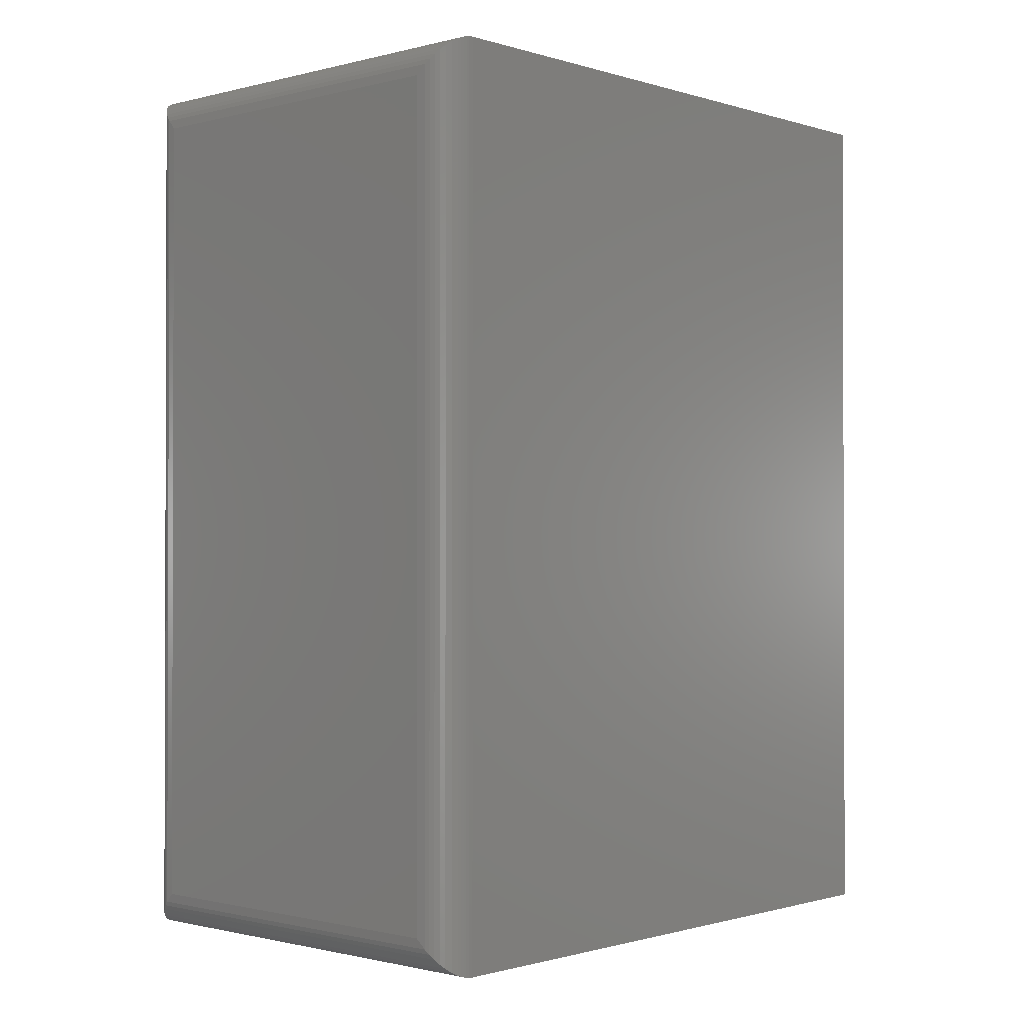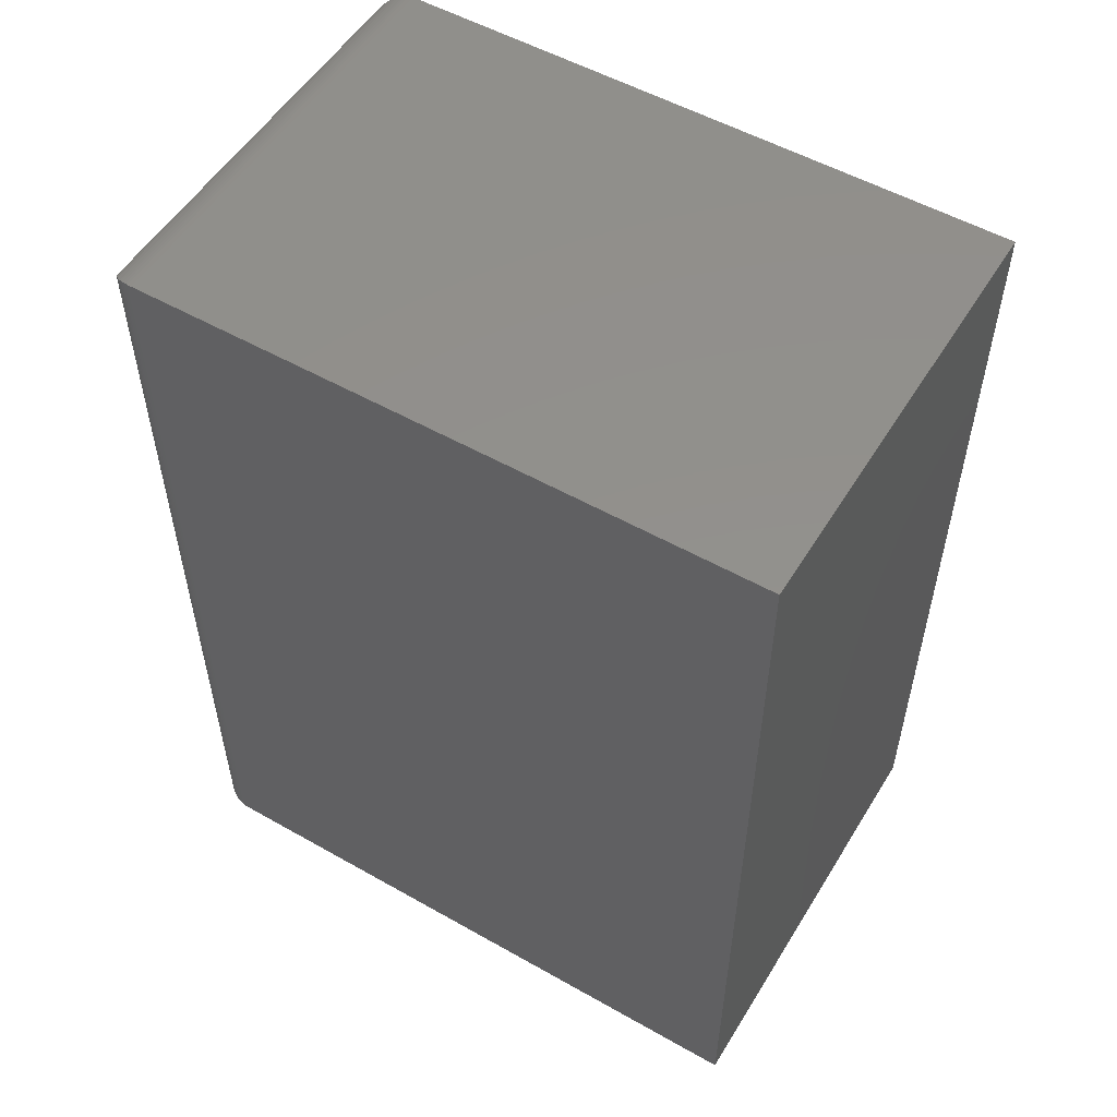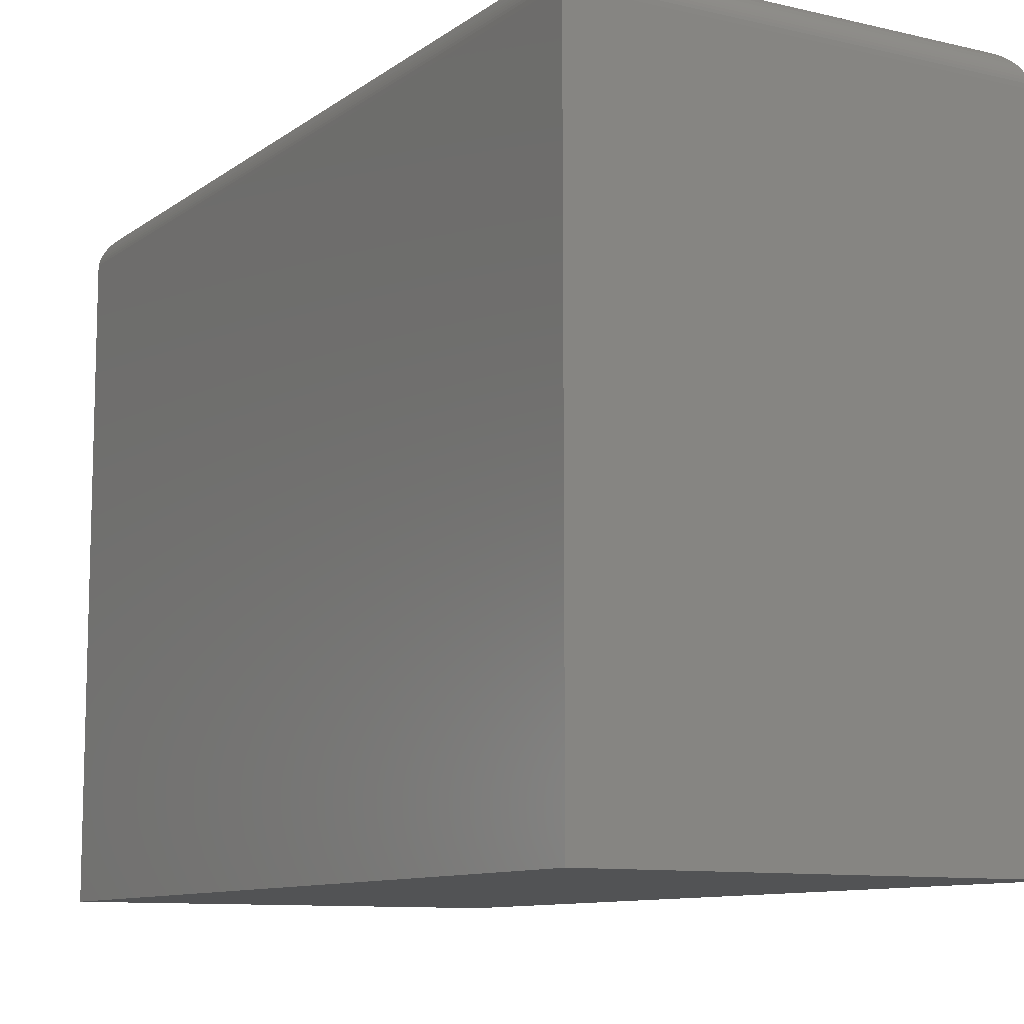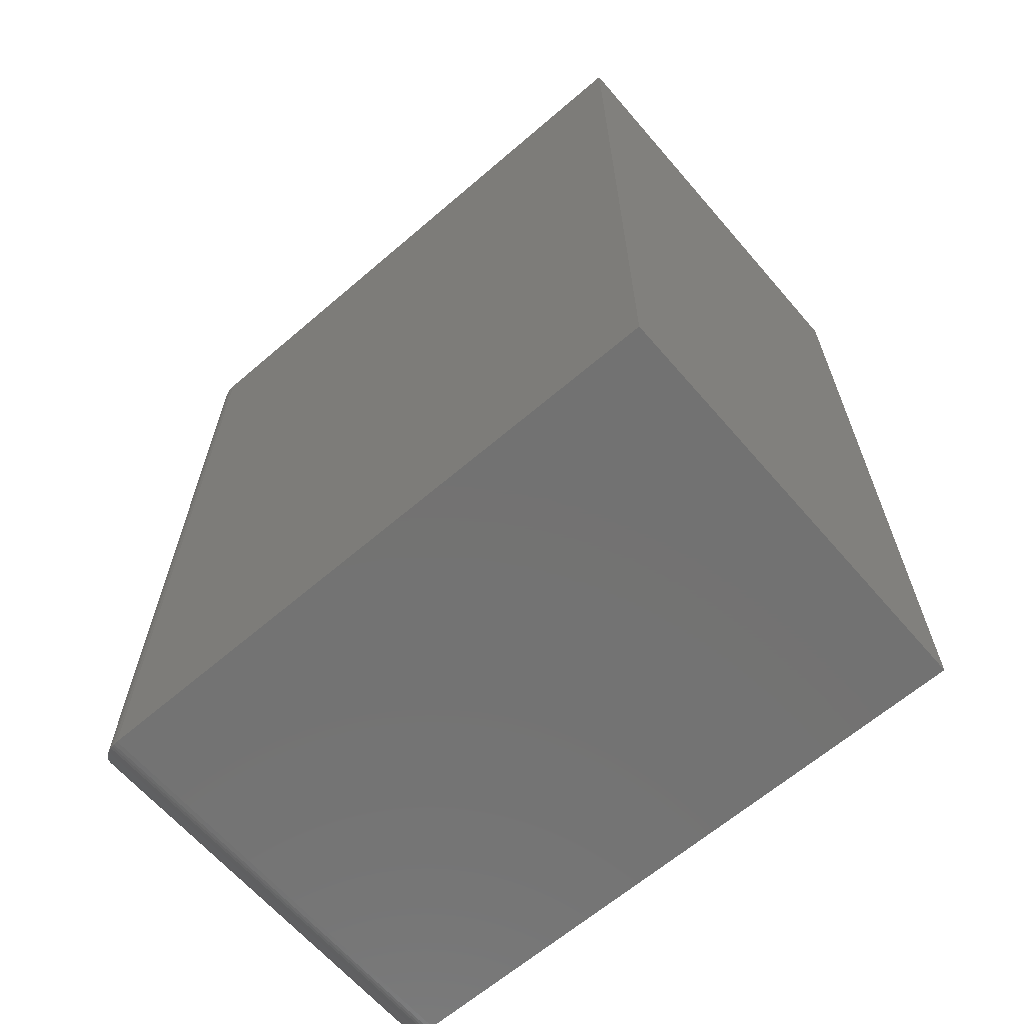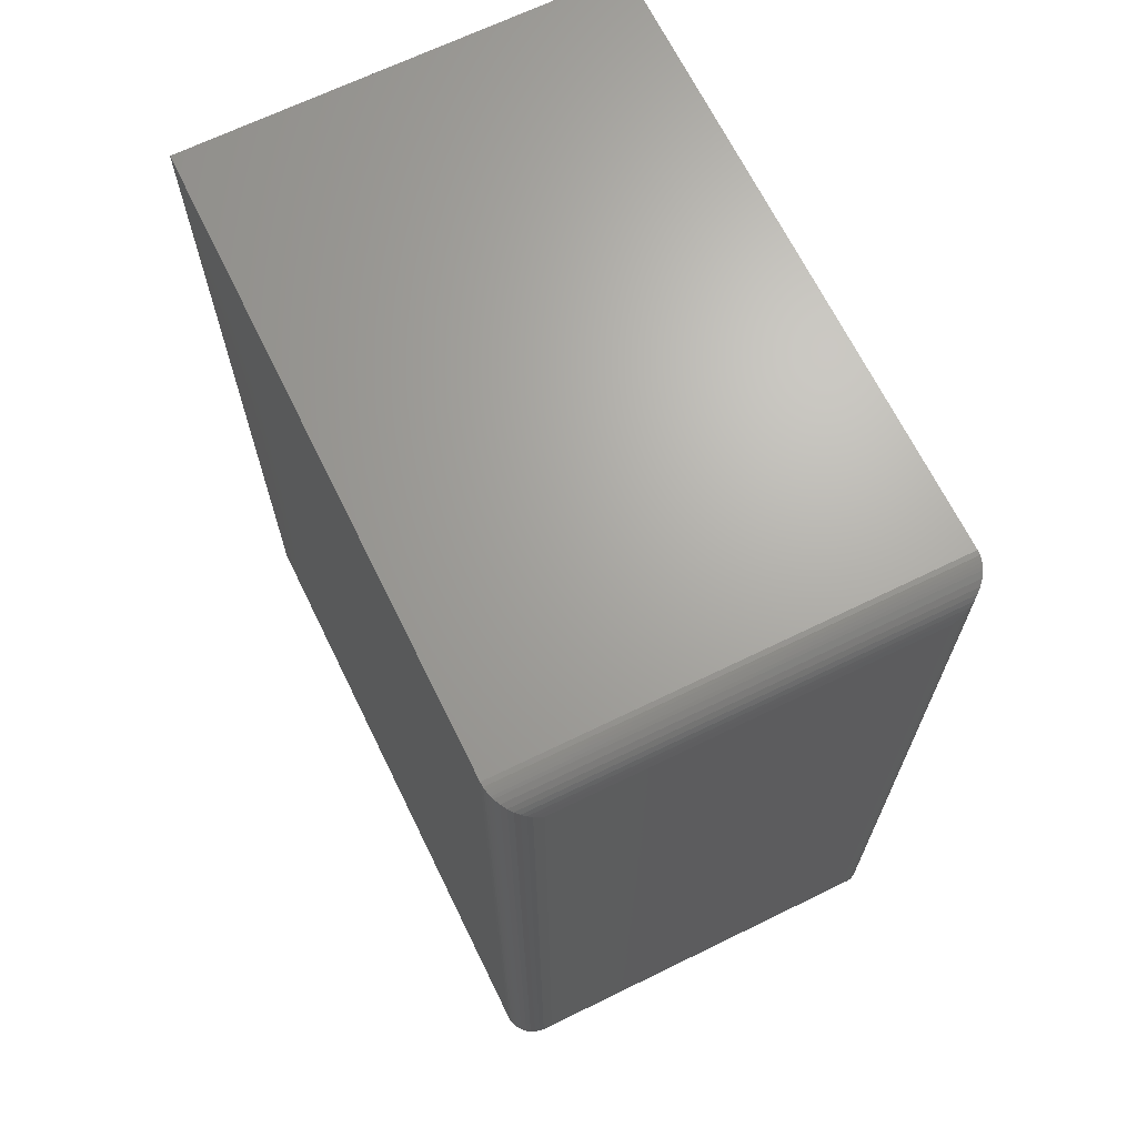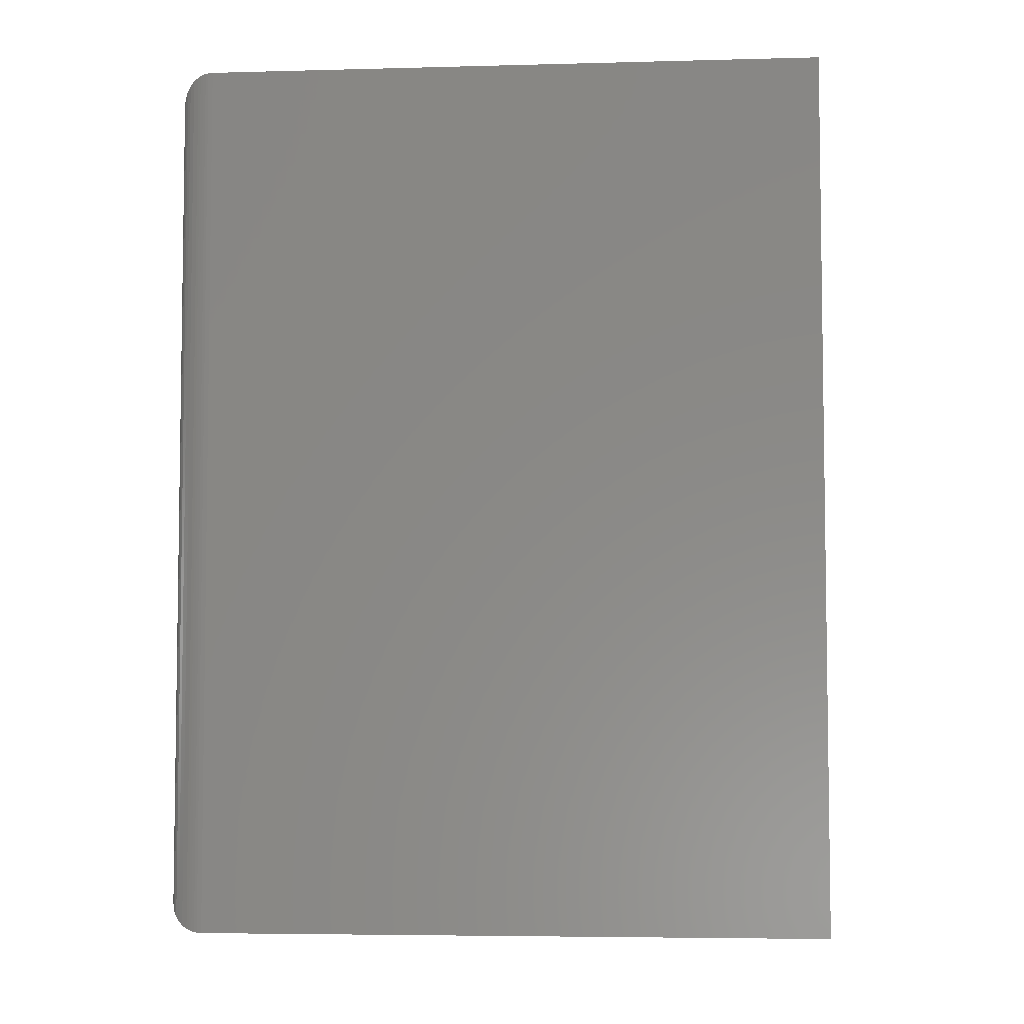
<metadata>
{"format":"stl","ext":"stl","renderer":"f3d","projection":"perspective","resolution":1024,"background":"white","views":[{"elev":-1.0,"azim":-137.5,"up":"+Z"},{"elev":53.7,"azim":-58.9,"up":"+Z"},{"elev":-10.2,"azim":-30.6,"up":"+Y"},{"elev":-64.6,"azim":-49.2,"up":"+Z"},{"elev":67.4,"azim":153.9,"up":"+Z"},{"elev":-5.2,"azim":-85.2,"up":"+Z"}]}
</metadata>
<code>
# stl→obj: 56 verts, 108 faces
v 0 -0.5625 0.75
v 0.373 -0.5625 0.75
v 0 -0.03125 0.75
v 0.373 -0.03125 0.75
v 0 -0.5625 0
v 0 -0.03125 0
v 0.373 -0.5625 0
v 0.373 -0.03125 -2.776e-17
v 0.3418 0 0.03125
v 0.03125 0 0.03125
v 0.3418 0 0.7188
v 0.03125 0 0.7188
v 0.02332 -0.001024 0.02332
v 0.02332 -0.001024 0.7267
v 0.00307 -0.01774 0.00307
v 0.005622 -0.01337 0.7444
v 0.005622 -0.01337 0.005622
v 0.008839 -0.009471 0.7412
v 0.008839 -0.009471 0.008839
v 0.01217 -0.0065 0.7378
v 0.01217 -0.0065 0.01217
v 0.01574 -0.004121 0.7343
v 0.01574 -0.004121 0.01574
v 0.01947 -0.002304 0.7305
v 0.01947 -0.002304 0.01947
v 0.0002397 -0.02739 0.0002397
v 0.0002397 -0.02739 0.7498
v 0.0006549 -0.02489 0.0006549
v 0.0006549 -0.02489 0.7493
v 0.001261 -0.02246 0.001261
v 0.001261 -0.02246 0.7487
v 0.002081 -0.02004 0.002081
v 0.002081 -0.02004 0.7479
v 0.00307 -0.01774 0.7469
v 0.3497 -0.001024 0.7267
v 0.3536 -0.002304 0.7305
v 0.3573 -0.004121 0.7343
v 0.3609 -0.0065 0.7378
v 0.3642 -0.009471 0.7412
v 0.3674 -0.01337 0.7444
v 0.3728 -0.02739 0.7498
v 0.3724 -0.02489 0.7493
v 0.3718 -0.02246 0.7487
v 0.3709 -0.02004 0.7479
v 0.37 -0.01774 0.7469
v 0.3497 -0.001024 0.02332
v 0.3536 -0.002304 0.01947
v 0.3573 -0.004121 0.01574
v 0.3609 -0.0065 0.01217
v 0.3642 -0.009471 0.008839
v 0.3674 -0.01337 0.005622
v 0.3728 -0.02739 0.0002397
v 0.3724 -0.02489 0.0006549
v 0.3718 -0.02246 0.001261
v 0.3709 -0.02004 0.002081
v 0.37 -0.01774 0.00307
f 1 2 3
f 3 2 4
f 5 6 7
f 7 6 8
f 6 5 3
f 3 5 1
f 9 10 11
f 11 10 12
f 7 8 2
f 2 8 4
f 12 13 14
f 12 10 13
f 15 16 17
f 17 16 18
f 17 18 19
f 19 18 20
f 19 20 21
f 21 20 22
f 21 22 23
f 23 22 24
f 23 24 25
f 25 24 14
f 25 14 13
f 6 3 26
f 26 3 27
f 26 27 28
f 28 27 29
f 28 29 30
f 30 29 31
f 30 31 32
f 32 31 33
f 32 33 15
f 15 33 34
f 15 34 16
f 11 14 35
f 11 12 14
f 35 14 24
f 35 24 36
f 36 24 22
f 36 22 37
f 37 22 20
f 37 20 38
f 38 20 18
f 38 18 39
f 39 18 16
f 39 16 40
f 40 16 34
f 3 4 27
f 27 4 41
f 27 41 29
f 29 41 42
f 29 42 31
f 31 42 43
f 31 43 33
f 33 43 44
f 33 44 34
f 34 44 45
f 34 45 40
f 9 35 46
f 9 11 35
f 46 35 36
f 46 36 47
f 47 36 37
f 47 37 48
f 48 37 38
f 48 38 49
f 49 38 39
f 49 39 50
f 50 39 40
f 50 40 51
f 51 40 45
f 4 8 41
f 41 8 52
f 41 52 42
f 42 52 53
f 42 53 43
f 43 53 54
f 43 54 44
f 44 54 55
f 44 55 45
f 45 55 56
f 45 56 51
f 10 46 13
f 10 9 46
f 56 17 51
f 51 17 19
f 51 19 50
f 50 19 21
f 50 21 49
f 49 21 23
f 49 23 48
f 48 23 25
f 48 25 47
f 47 25 13
f 47 13 46
f 8 6 52
f 52 6 26
f 52 26 53
f 53 26 28
f 53 28 54
f 54 28 30
f 54 30 55
f 55 30 32
f 55 32 56
f 56 32 15
f 56 15 17
f 5 7 1
f 1 7 2

</code>
